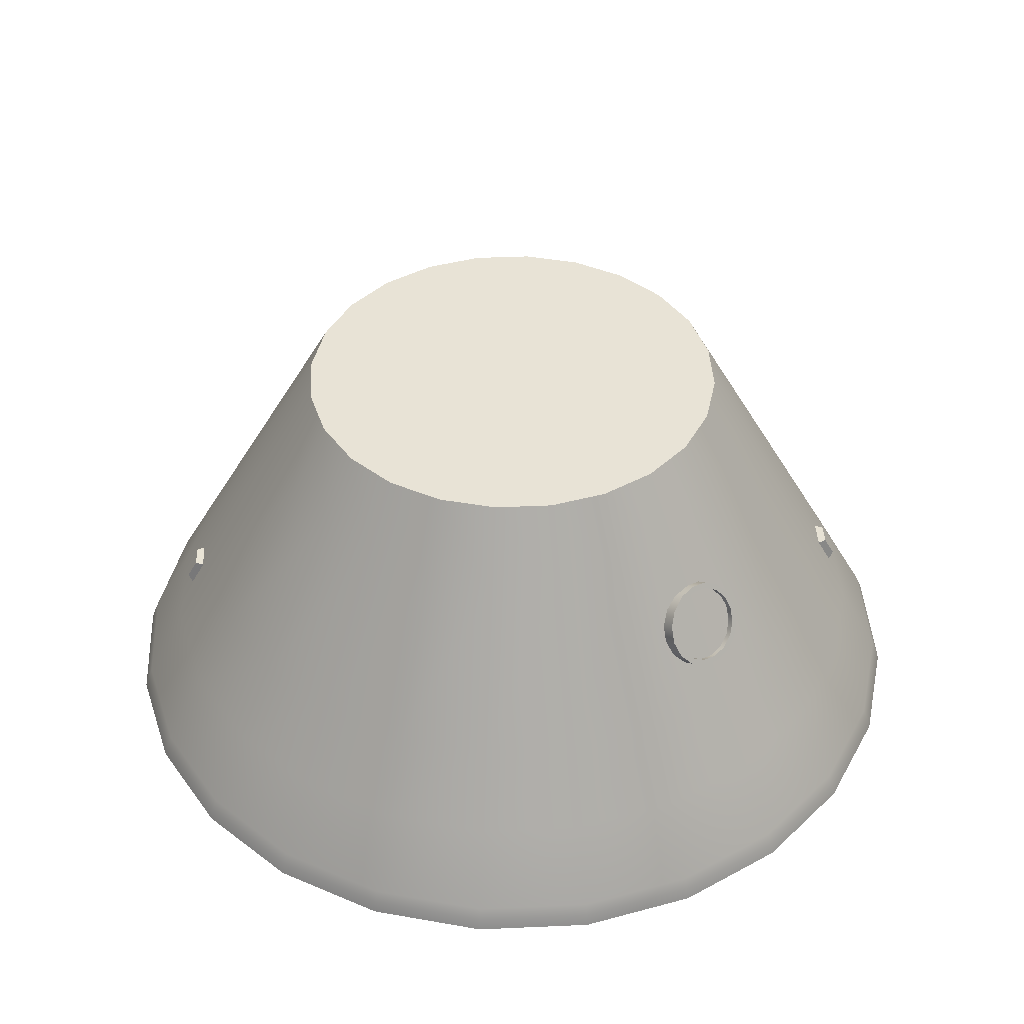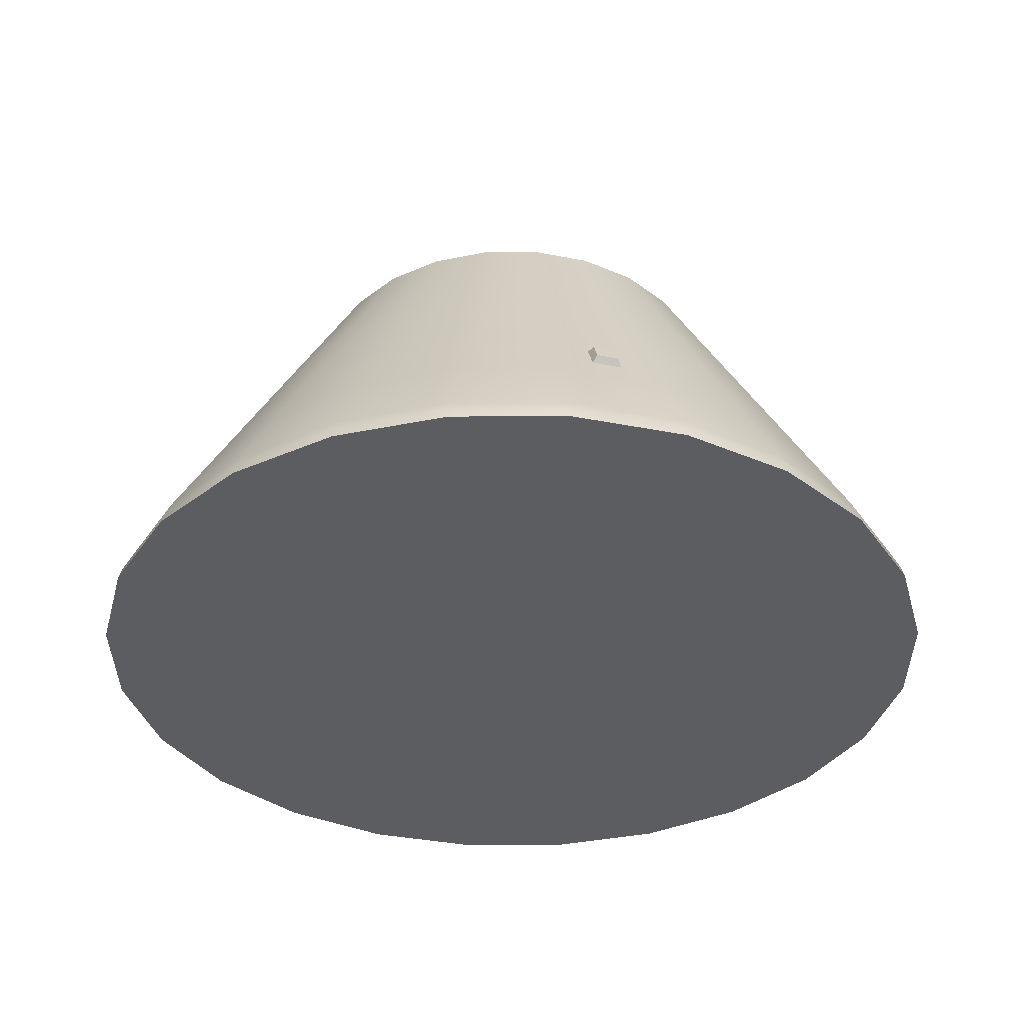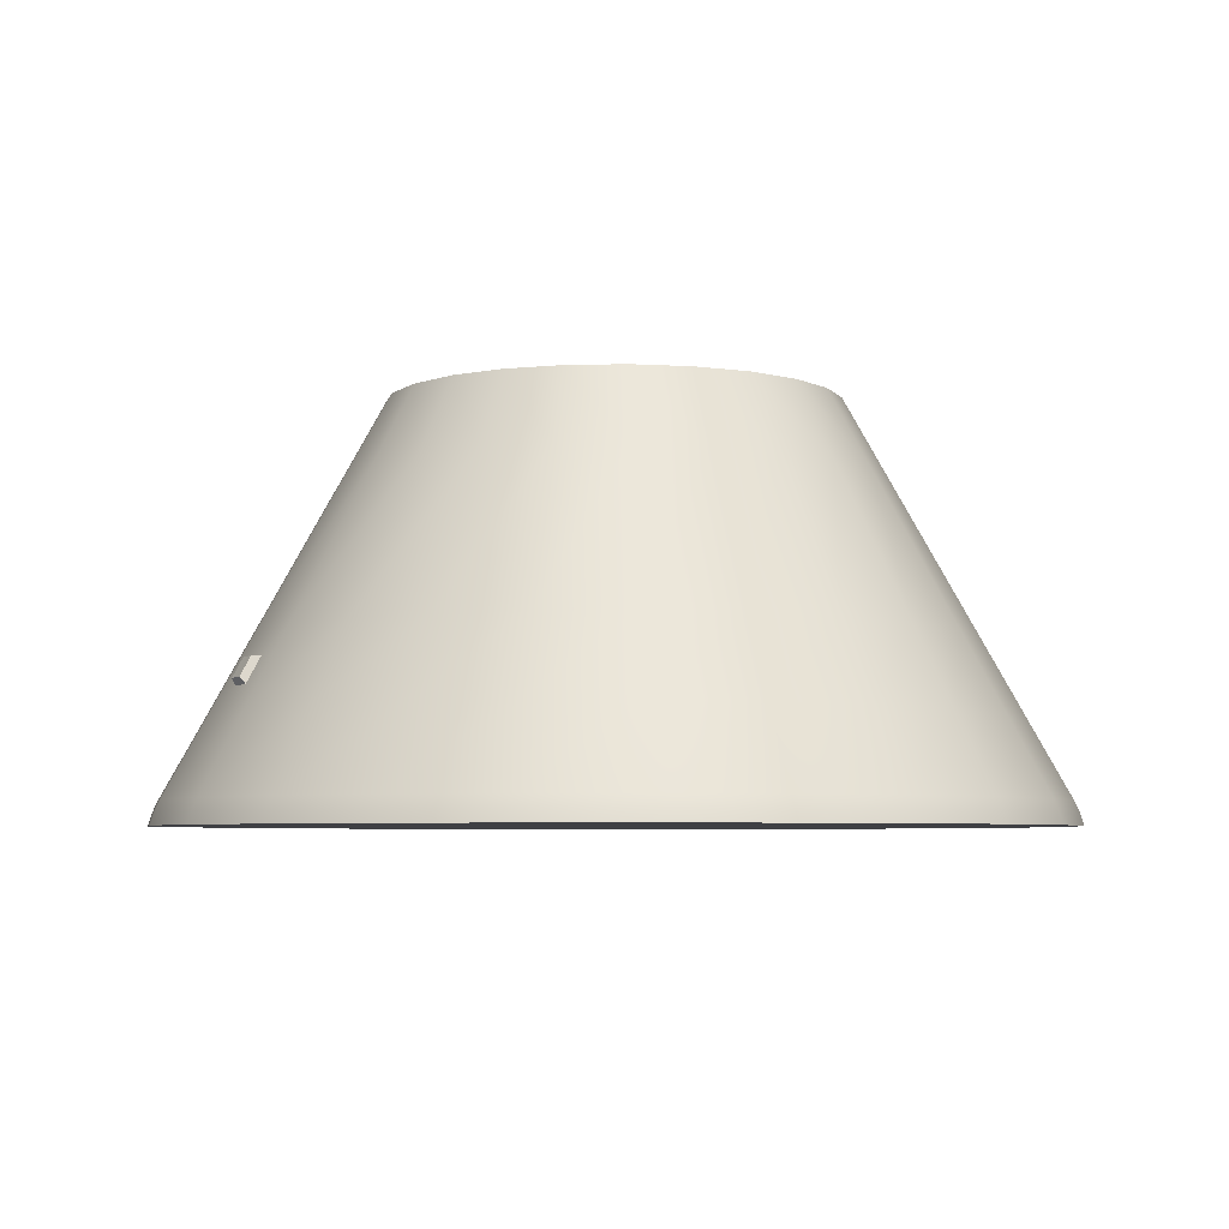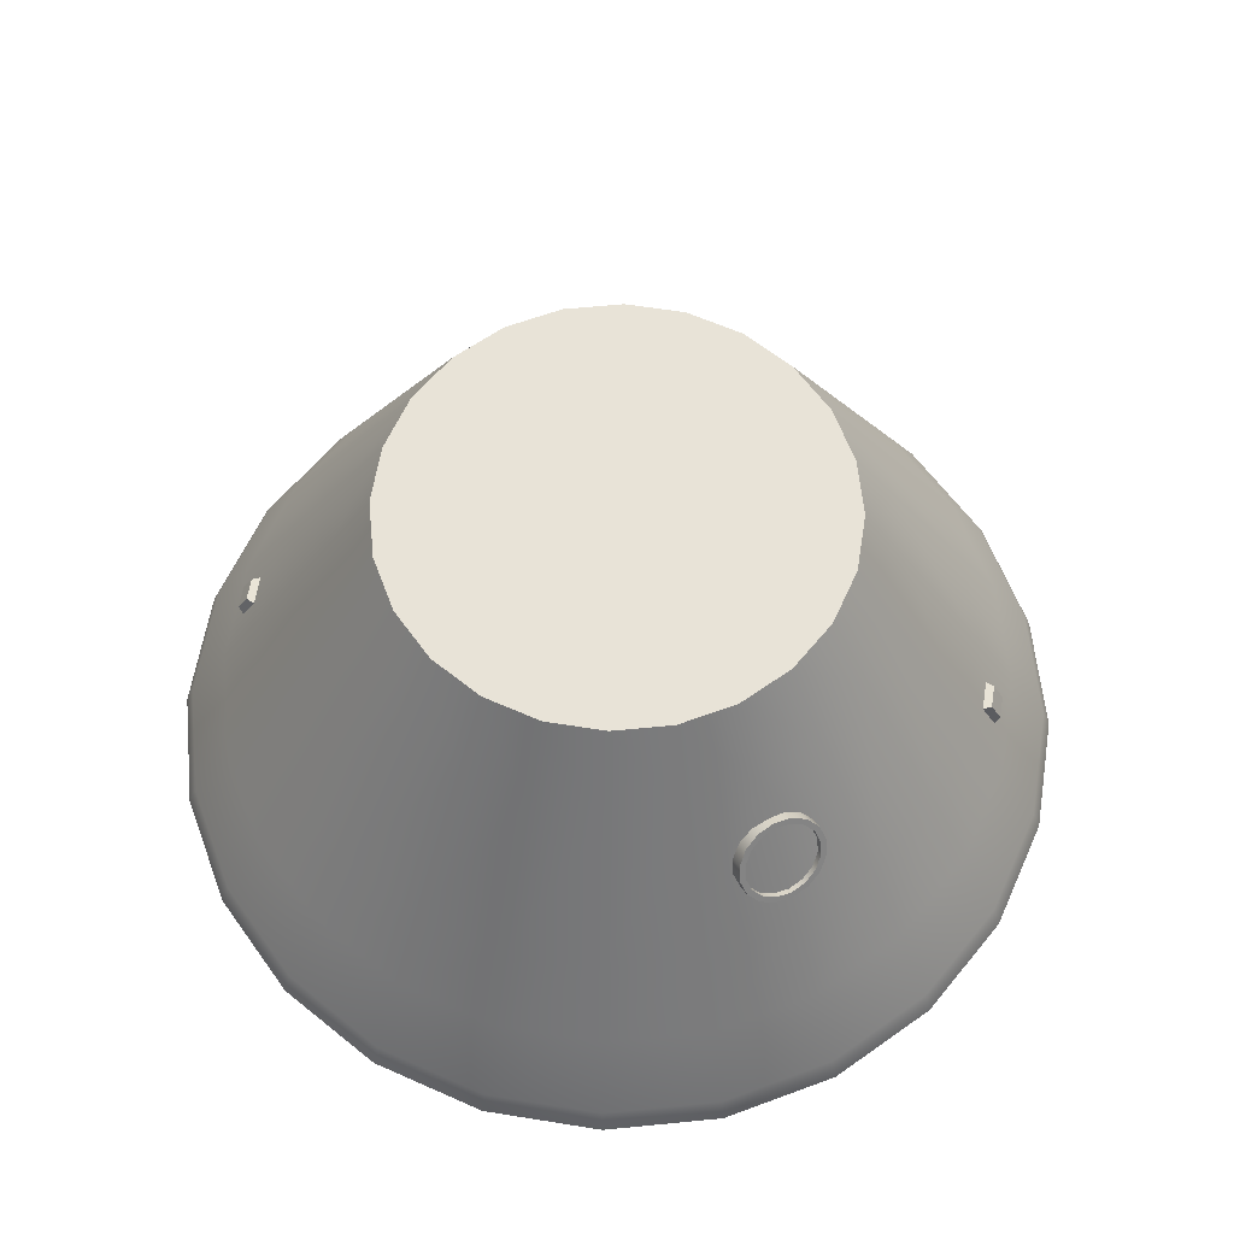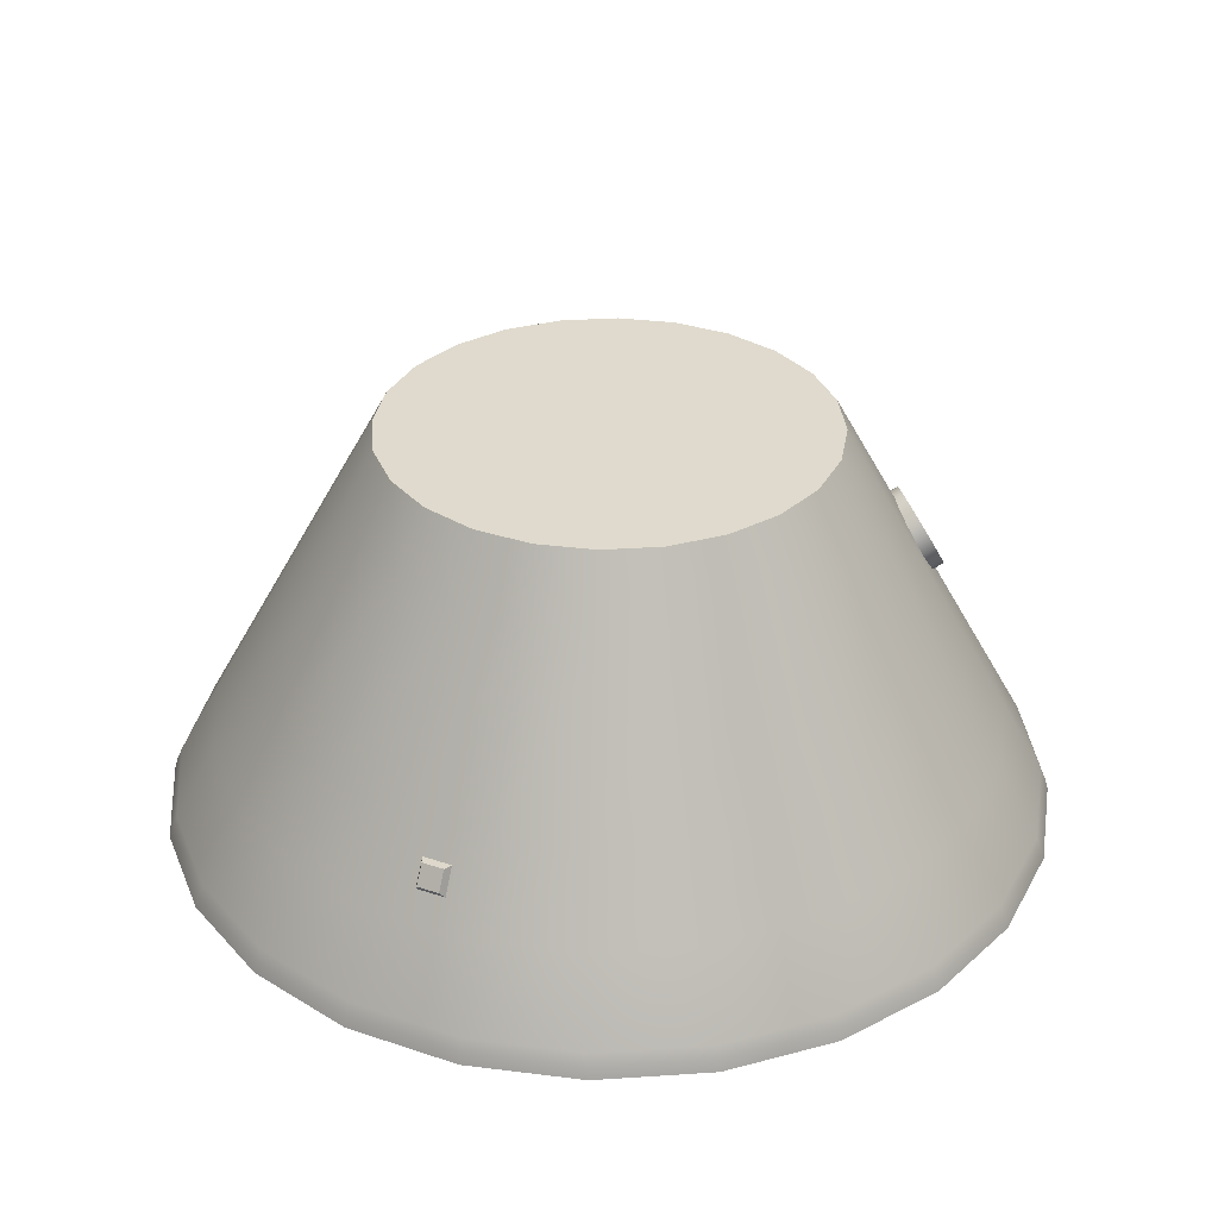
<metadata>
{"format":"obj","ext":"obj","renderer":"f3d","projection":"perspective","resolution":1024,"background":"white","views":[{"elev":41.8,"azim":139.5,"up":"+Y"},{"elev":-35.6,"azim":37.8,"up":"+Y"},{"elev":-5.0,"azim":-63.5,"up":"+Y"},{"elev":61.5,"azim":151.8,"up":"+Y"},{"elev":32.9,"azim":77.3,"up":"+Y"}]}
</metadata>
<code>
o Cylinder29_cut31
v 0.07507 0.1365 -0.6392
v 0.08125 0.1093 -0.6542
v 0.07507 0.08208 -0.6693
v 0.05745 0.05902 -0.6821
v 0.03109 0.04361 -0.6906
v -7.054e-08 0.0382 -0.6936
v -0.03109 0.04361 -0.6906
v -0.05745 0.05902 -0.6821
v -0.07507 0.08208 -0.6693
v -0.08125 0.1093 -0.6542
v -0.07507 0.1365 -0.6392
v -0.05745 0.1595 -0.6264
v -0.03109 0.1749 -0.6178
v -7.054e-08 0.1804 -0.6149
v 0.03109 0.1749 -0.6178
v 0.05745 0.1595 -0.6264
v 0.04619 0.129 -0.6504
v 0.05 0.1123 -0.6597
v 0.04619 0.09557 -0.669
v 0.03536 0.08138 -0.6768
v 0.01913 0.0719 -0.6821
v -7.054e-08 0.06857 -0.6839
v -0.01913 0.0719 -0.6821
v -0.03536 0.08138 -0.6768
v -0.04619 0.09557 -0.669
v -0.05 0.1123 -0.6597
v -0.04619 0.129 -0.6504
v -0.03536 0.1432 -0.6426
v -0.01913 0.1527 -0.6373
v -7.054e-08 0.156 -0.6355
v 0.01913 0.1527 -0.6373
v 0.03536 0.1432 -0.6426
v -7.054e-08 0.1138 -0.6624
g Cylinder29_cut31_default
f 1 17 32 16
f 2 18 17 1
f 3 19 18 2
f 4 20 19 3
f 5 21 20 4
f 6 22 21 5
f 7 23 22 6
f 8 24 23 7
f 9 25 24 8
f 10 26 25 9
f 11 27 26 10
f 12 28 27 11
f 13 29 28 12
f 14 30 29 13
f 15 31 30 14
f 16 32 31 15
f 17 33 32
f 18 33 17
f 19 33 18
f 20 33 19
f 21 33 20
f 22 33 21
f 23 33 22
f 24 33 23
f 25 33 24
f 26 33 25
f 27 33 26
f 28 33 27
f 29 33 28
f 30 33 29
f 31 33 30
f 32 33 31
o Alnair_Crew_1
v 0.4059 0.4313 0.2344
v 0.4528 0.4313 0.1213
v 0.4687 0.4313 1.878e-17
v 0.4528 0.4313 -0.1213
v 0.4059 0.4313 -0.2344
v 0.3315 0.4313 -0.3315
v 0.2344 0.4313 -0.4059
v 0.1213 0.4313 -0.4528
v -7.054e-08 0.4313 -0.4688
v -0.1213 0.4313 -0.4528
v -0.2344 0.4313 -0.4059
v -0.3315 0.4313 -0.3315
v -0.4059 0.4313 -0.2344
v -0.4528 0.4313 -0.1213
v -0.4688 0.4313 7.619e-17
v -0.4528 0.4313 0.1213
v -0.4059 0.4313 0.2344
v -0.3315 0.4313 0.3315
v -0.2344 0.4313 0.4059
v -0.1213 0.4313 0.4528
v -7.054e-08 0.4313 0.4688
v 0.1213 0.4313 0.4528
v 0.2344 0.4313 0.4059
v 0.3315 0.4313 0.3315
v 0.9056 -0.4313 0.2426
v 0.8119 -0.4313 0.4688
v 0.6629 -0.4313 0.6629
v 0.4687 -0.4313 0.8119
v 0.2426 -0.4313 0.9056
v -7.054e-08 -0.4313 0.9375
v -0.2426 -0.4313 0.9056
v -0.4688 -0.4313 0.8119
v -0.6629 -0.4313 0.6629
v -0.8119 -0.4313 0.4688
v -0.9056 -0.4313 0.2426
v -0.9375 -0.4313 1.115e-16
v -0.9056 -0.4313 -0.2426
v -0.8119 -0.4313 -0.4688
v -0.6629 -0.4313 -0.6629
v -0.4688 -0.4313 -0.8119
v -0.2426 -0.4313 -0.9056
v -7.054e-08 -0.4313 -0.9375
v 0.2426 -0.4313 -0.9056
v 0.4687 -0.4313 -0.8119
v 0.6629 -0.4313 -0.6629
v 0.8119 -0.4313 -0.4688
v 0.9056 -0.4313 -0.2426
v 0.9375 -0.4313 -3.295e-18
v 0.7957 -0.3812 0.4594
v 0.8054 -0.4062 0.465
v 0.8874 -0.3812 0.2378
v 0.8983 -0.4062 0.2407
v 0.9187 -0.3812 -2.053e-18
v 0.93 -0.4062 -2.615e-18
v 0.8874 -0.3812 -0.2378
v 0.8983 -0.4062 -0.2407
v 0.7957 -0.3812 -0.4594
v 0.8054 -0.4062 -0.465
v 0.6497 -0.3812 -0.6497
v 0.6576 -0.4062 -0.6576
v 0.4594 -0.3812 -0.7957
v 0.465 -0.4062 -0.8054
v 0.2378 -0.3812 -0.8874
v 0.2407 -0.4062 -0.8983
v -7.054e-08 -0.3812 -0.9187
v -7.054e-08 -0.4062 -0.93
v -0.2378 -0.3812 -0.8874
v -0.2407 -0.4062 -0.8983
v -0.4594 -0.3812 -0.7957
v -0.465 -0.4062 -0.8054
v -0.6497 -0.3812 -0.6497
v -0.6576 -0.4062 -0.6576
v -0.7957 -0.3812 -0.4594
v -0.8054 -0.4062 -0.465
v -0.8874 -0.3812 -0.2378
v -0.8983 -0.4062 -0.2407
v -0.9188 -0.3812 1.105e-16
v -0.93 -0.4062 1.113e-16
v -0.8874 -0.3812 0.2378
v -0.8983 -0.4062 0.2407
v -0.7957 -0.3812 0.4594
v -0.8054 -0.4062 0.465
v -0.6497 -0.3812 0.6497
v -0.6576 -0.4062 0.6576
v -0.4594 -0.3812 0.7957
v -0.465 -0.4062 0.8054
v -0.2378 -0.3812 0.8874
v -0.2407 -0.4062 0.8983
v -7.054e-08 -0.3812 0.9187
v -7.054e-08 -0.4062 0.93
v 0.2378 -0.3812 0.8874
v 0.2407 -0.4062 0.8983
v 0.4594 -0.3812 0.7957
v 0.465 -0.4062 0.8054
v 0.6497 -0.3812 0.6497
v 0.6576 -0.4062 0.6576
v 0.7177 -0.2188 0.4144
v -7.054e-08 -0.2188 -0.8287
v 0.4144 -0.2188 -0.7177
v -0.2145 -0.2188 -0.8005
v 0.2145 -0.2188 -0.8005
v -0.4144 -0.2188 -0.7177
v 0.586 -0.2188 0.586
v 0.4144 -0.2188 0.7177
v 0.2145 -0.2188 0.8005
v -7.054e-08 -0.2188 0.8287
v -0.2145 -0.2188 0.8005
v -0.4144 -0.2188 0.7177
v -0.586 -0.2188 0.586
v -0.7177 -0.2188 0.4144
v -0.8005 -0.2188 0.2145
v -0.8288 -0.2188 1.036e-16
v -0.8005 -0.2188 -0.2145
v -0.7177 -0.2188 -0.4144
v -0.586 -0.2188 -0.586
v 0.586 -0.2188 -0.586
v 0.7177 -0.2188 -0.4144
v 0.8005 -0.2188 -0.2145
v 0.8287 -0.2188 2.115e-18
v 0.8005 -0.2188 0.2145
v 0.7136 -0.05625 0.1912
v 0.7387 -0.05625 6.282e-18
v 0.7136 -0.05625 -0.1912
v 0.6398 -0.05625 -0.3694
v 0.5224 -0.05625 -0.5224
v -0.5224 -0.05625 -0.5224
v -0.6398 -0.05625 -0.3694
v -0.7136 -0.05625 -0.1912
v -0.7388 -0.05625 9.675e-17
v -0.7136 -0.05625 0.1912
v -0.6398 -0.05625 0.3694
v -0.5224 -0.05625 0.5224
v -0.3694 -0.05625 0.6398
v -0.1912 -0.05625 0.7136
v -7.054e-08 -0.05625 0.7388
v 0.1912 -0.05625 0.7136
v 0.3694 -0.05625 0.6398
v 0.5224 -0.05625 0.5224
v -0.3694 -0.05625 -0.6398
v 0.1912 -0.05625 -0.7136
v -0.1912 -0.05625 -0.7136
v 0.3694 -0.05625 -0.6398
v -7.054e-08 -0.05625 -0.7388
v 0.6398 -0.05625 0.3694
v 0.5397 0.2687 0.1446
v 0.5587 0.2687 1.462e-17
v 0.5397 0.2687 -0.1446
v 0.4839 0.2687 -0.2794
v 0.3951 0.2687 -0.3951
v -0.3951 0.2687 -0.3951
v -0.4839 0.2687 -0.2794
v -0.5397 0.2687 -0.1446
v -0.5588 0.2687 8.304e-17
v -0.5397 0.2687 0.1446
v -0.4839 0.2687 0.2794
v -0.3951 0.2687 0.3951
v -0.2794 0.2687 0.4839
v -0.1446 0.2687 0.5397
v -7.054e-08 0.2687 0.5587
v 0.1446 0.2687 0.5397
v 0.2794 0.2687 0.4839
v 0.3951 0.2687 0.3951
v -0.2794 0.2687 -0.4839
v 0.1446 0.2687 -0.5397
v -0.1446 0.2687 -0.5397
v 0.2794 0.2687 -0.4839
v -7.054e-08 0.2687 -0.5587
v 0.4839 0.2687 0.2794
v 0.09375 0.1153 -0.6652
v 0.08661 0.1467 -0.6478
v 0.06629 0.1733 -0.633
v 0.03588 0.1911 -0.6232
v -7.054e-08 0.1973 -0.6197
v -0.03588 0.1911 -0.6232
v -0.06629 0.1733 -0.633
v -0.08661 0.1467 -0.6478
v -0.09375 0.1153 -0.6652
v -0.08661 0.08395 -0.6825
v -0.06629 0.05734 -0.6973
v -0.03588 0.03957 -0.7071
v -7.054e-08 0.03332 -0.7106
v 0.03588 0.03957 -0.7071
v 0.06629 0.05734 -0.6973
v 0.08661 0.08395 -0.6825
v 0.07507 0.1425 -0.6501
v 0.08125 0.1153 -0.6652
v 0.07507 0.08813 -0.6802
v 0.05745 0.06508 -0.693
v 0.03109 0.04967 -0.7015
v -7.054e-08 0.04426 -0.7045
v -0.03109 0.04967 -0.7015
v -0.05745 0.06508 -0.693
v -0.07507 0.08813 -0.6802
v -0.08125 0.1153 -0.6652
v -0.07507 0.1425 -0.6501
v -0.05745 0.1656 -0.6373
v -0.03109 0.181 -0.6288
v -7.054e-08 0.1864 -0.6258
v 0.03109 0.181 -0.6288
v 0.05745 0.1656 -0.6373
v 0.07507 0.1365 -0.6392
v 0.08125 0.1093 -0.6542
v 0.07507 0.08208 -0.6693
v 0.05745 0.05902 -0.6821
v 0.03109 0.04361 -0.6906
v -7.054e-08 0.0382 -0.6936
v -0.03109 0.04361 -0.6906
v -0.05745 0.05902 -0.6821
v -0.07507 0.08208 -0.6693
v -0.08125 0.1093 -0.6542
v -0.07507 0.1365 -0.6392
v -0.05745 0.1595 -0.6264
v -0.03109 0.1749 -0.6178
v -7.054e-08 0.1804 -0.6149
v 0.03109 0.1749 -0.6178
v 0.05745 0.1595 -0.6264
v 0.08661 0.07003 -0.6574
v 0.06629 0.04456 -0.6742
v 0.03588 0.02848 -0.6871
v -7.054e-08 0.02424 -0.6942
v -7.054e-08 0.1883 -0.6033
v 0.03588 0.18 -0.6032
v 0.06629 0.1605 -0.61
v 0.08661 0.1328 -0.6226
v 0.09375 0.101 -0.6393
v -0.03588 0.02848 -0.6871
v -0.06629 0.04456 -0.6742
v -0.08661 0.07003 -0.6574
v -0.09375 0.101 -0.6393
v -0.08661 0.1328 -0.6226
v -0.06629 0.1605 -0.61
v -0.03588 0.18 -0.6032
v 0.6474 -0.1649 0.4574
v 0.6236 -0.1101 0.4391
v 0.6506 -0.1505 0.4696
v 0.6327 -0.1094 0.4559
v 0.6094 -0.1649 0.507
v 0.5855 -0.1101 0.4887
v 0.622 -0.1505 0.5068
v 0.6041 -0.1094 0.4931
v -0.6474 -0.1649 -0.4574
v -0.6236 -0.1101 -0.4391
v -0.6506 -0.1505 -0.4696
v -0.6327 -0.1094 -0.4559
v -0.6094 -0.1649 -0.507
v -0.5855 -0.1101 -0.4887
v -0.622 -0.1505 -0.5068
v -0.6041 -0.1094 -0.4931
g Alnair_Crew_1_Alnair_Crew_1_auv
f 35 36 37 38 39 40 41 42 43 44 45 46 47 48 49 50 51 52 53 54 55 56 57 34
f 59 60 61 62 63 64 65 66 67 68 69 70 71 72 73 74 75 76 77 78 79 80 81 58
f 202 219 218 203
f 203 218 233 204
f 204 233 232 205
f 205 232 231 206
f 206 231 230 207
f 207 230 229 208
f 208 229 228 209
f 209 228 227 210
f 210 227 226 211
f 211 226 225 212
f 212 225 224 213
f 213 224 223 214
f 214 223 222 215
f 215 222 221 216
f 216 221 220 217
f 217 220 219 202
f 267 269 268 266
f 270 272 273 271
f 275 279 281 277
f 276 280 278 274
f 34 201 178 35
f 35 178 179 36
f 36 179 180 37
f 37 180 181 38
f 38 181 182 39
f 39 182 199 40
f 40 199 197 41
f 41 197 200 42
f 42 200 198 43
f 43 198 196 44
f 44 196 183 45
f 45 183 184 46
f 46 184 185 47
f 47 185 186 48
f 48 186 187 49
f 49 187 188 50
f 50 188 189 51
f 51 189 190 52
f 52 190 191 53
f 53 191 192 54
f 54 192 193 55
f 55 193 194 56
f 56 194 195 57
f 57 195 201 34
f 58 85 83 59
f 59 83 129 60
f 60 129 127 61
f 61 127 125 62
f 62 125 123 63
f 63 123 121 64
f 64 121 119 65
f 65 119 117 66
f 66 117 115 67
f 67 115 113 68
f 68 113 111 69
f 69 111 109 70
f 70 109 107 71
f 71 107 105 72
f 72 105 103 73
f 73 103 101 74
f 74 101 99 75
f 75 99 97 76
f 76 97 95 77
f 77 95 93 78
f 78 93 91 79
f 79 91 89 80
f 80 89 87 81
f 81 87 85 58
f 82 128 129 83
f 83 85 84 82
f 84 86 152 153
f 85 87 86 84
f 86 88 151 152
f 88 86 87 89
f 88 90 150 151
f 90 88 89 91
f 90 92 149 150
f 92 90 91 93
f 92 94 132 149
f 94 92 93 95
f 96 94 95 97
f 96 134 132 94
f 98 96 97 99
f 98 131 134 96
f 100 98 99 101
f 100 133 131 98
f 102 100 101 103
f 102 135 133 100
f 104 102 103 105
f 104 106 147 148
f 106 104 105 107
f 106 108 146 147
f 108 106 107 109
f 108 110 145 146
f 110 108 109 111
f 110 112 144 145
f 112 110 111 113
f 112 114 143 144
f 114 112 113 115
f 114 116 142 143
f 116 114 115 117
f 116 118 141 142
f 118 116 117 119
f 118 120 140 141
f 120 118 119 121
f 120 122 139 140
f 122 120 121 123
f 122 124 138 139
f 124 122 123 125
f 124 126 137 138
f 126 124 125 127
f 126 128 136 137
f 128 82 130 136
f 128 126 127 129
f 130 153 154 177
f 131 133 174 176
f 132 134 173 175
f 133 135 172 174
f 135 148 159 172
f 148 135 102 104
f 153 130 82 84
f 154 155 179 178
f 155 154 153 152
f 155 156 180 179
f 156 155 152 151
f 156 157 181 180
f 157 156 151 150
f 157 158 182 181
f 158 157 150 149
f 158 175 199 182
f 159 160 184 183
f 160 159 148 147
f 160 161 185 184
f 161 160 147 146
f 161 162 186 185
f 162 161 146 145
f 162 163 187 186
f 163 162 145 144
f 163 164 188 187
f 164 163 144 143
f 164 165 189 188
f 165 164 143 142
f 165 166 190 189
f 166 165 142 141
f 166 167 191 190
f 167 166 141 140
f 167 168 192 191
f 168 167 140 139
f 168 169 193 192
f 169 168 139 138
f 169 170 194 193
f 170 169 138 137
f 170 171 195 194
f 171 170 137 136
f 171 177 201 195
f 173 176 200 197
f 174 198 200 176
f 175 158 149 132
f 176 173 134 131
f 177 171 136 130
f 178 201 177 154
f 183 196 172 159
f 196 198 174 172
f 197 199 175 173
f 202 258 250 217
f 203 257 258 202
f 204 256 257 203
f 205 255 256 204
f 206 254 255 205
f 207 265 254 206
f 208 264 265 207
f 209 263 264 208
f 210 262 263 209
f 211 261 262 210
f 212 260 261 211
f 213 259 260 212
f 214 253 259 213
f 215 252 253 214
f 216 251 252 215
f 217 250 251 216
f 218 234 249 233
f 219 235 234 218
f 220 236 235 219
f 221 237 236 220
f 222 238 237 221
f 223 239 238 222
f 224 240 239 223
f 225 241 240 224
f 226 242 241 225
f 227 243 242 226
f 228 244 243 227
f 229 245 244 228
f 230 246 245 229
f 231 247 246 230
f 232 248 247 231
f 233 249 248 232
f 269 273 272 268
f 277 281 280 276
f 267 271 273 269
f 268 272 270 266
f 275 277 276 274
f 278 280 281 279

</code>
